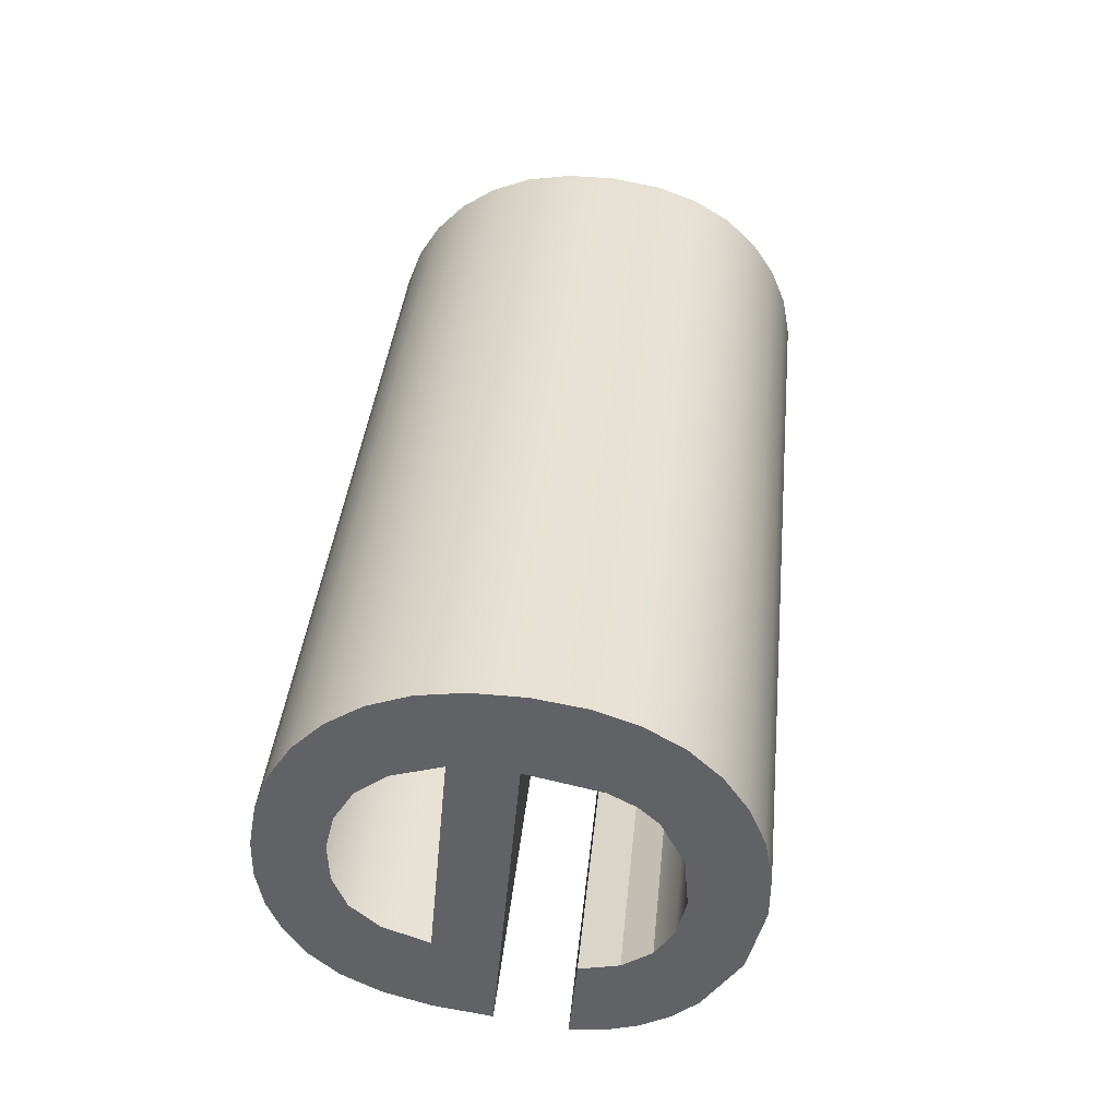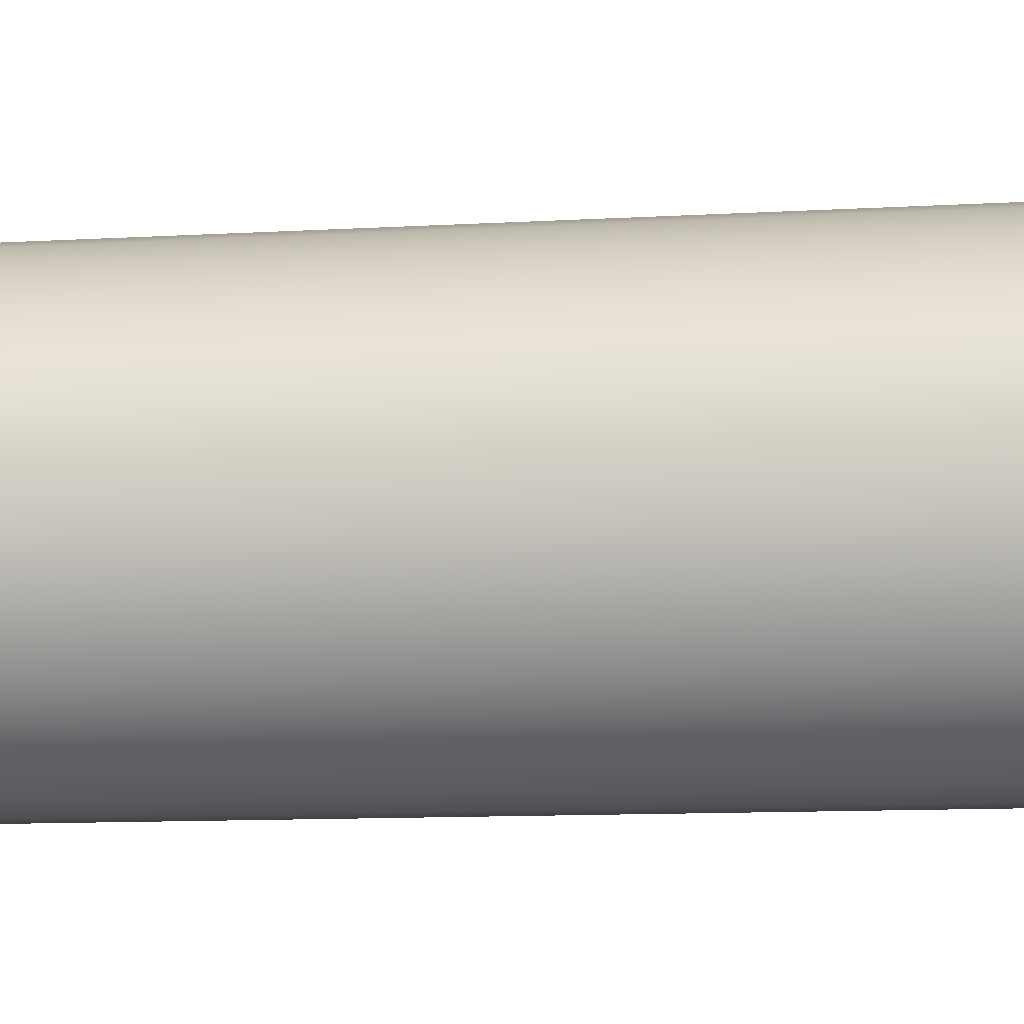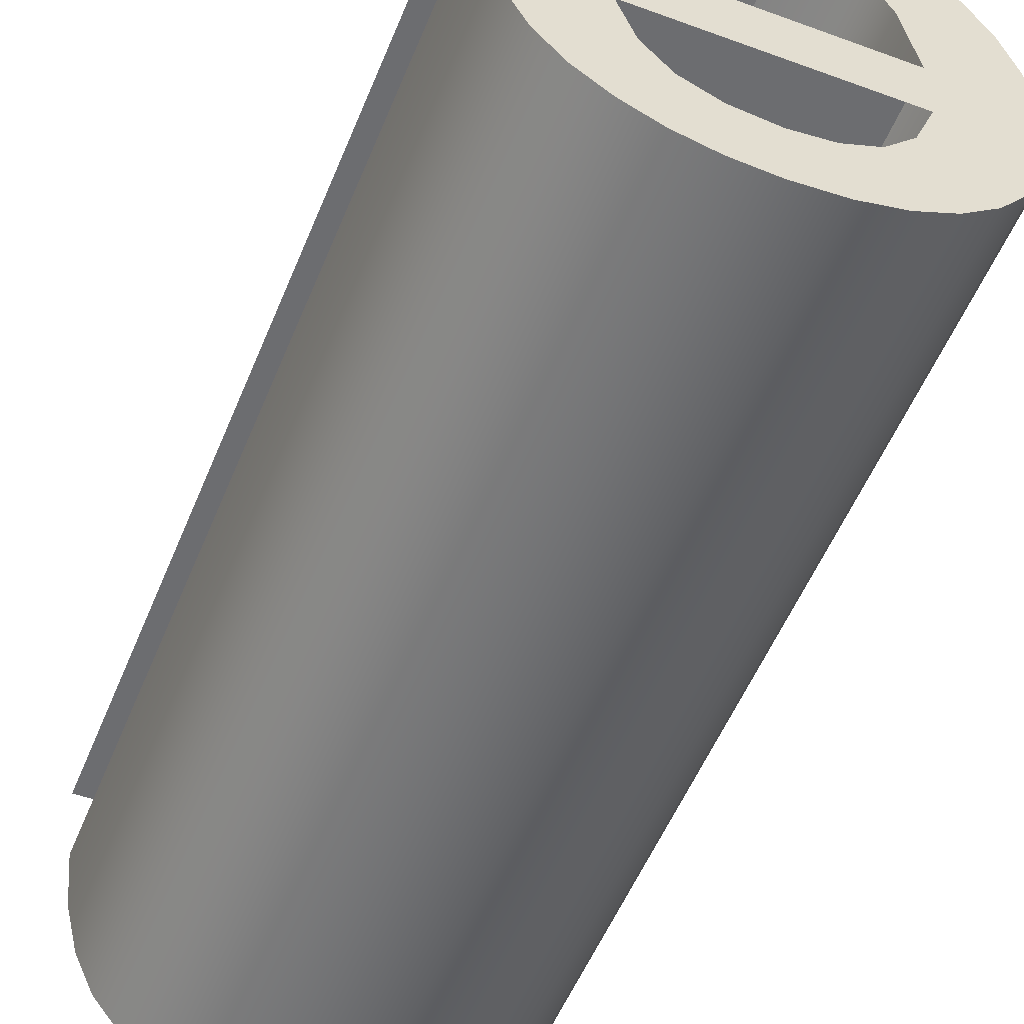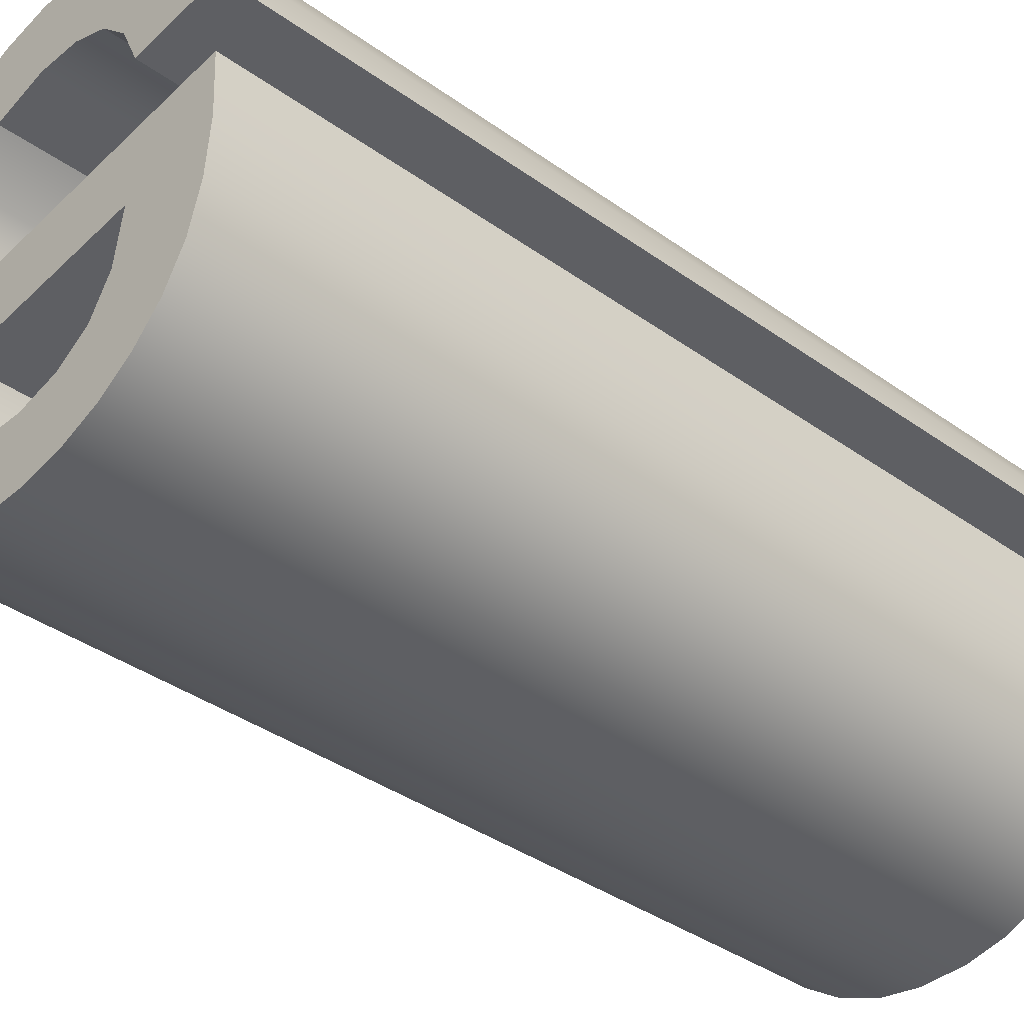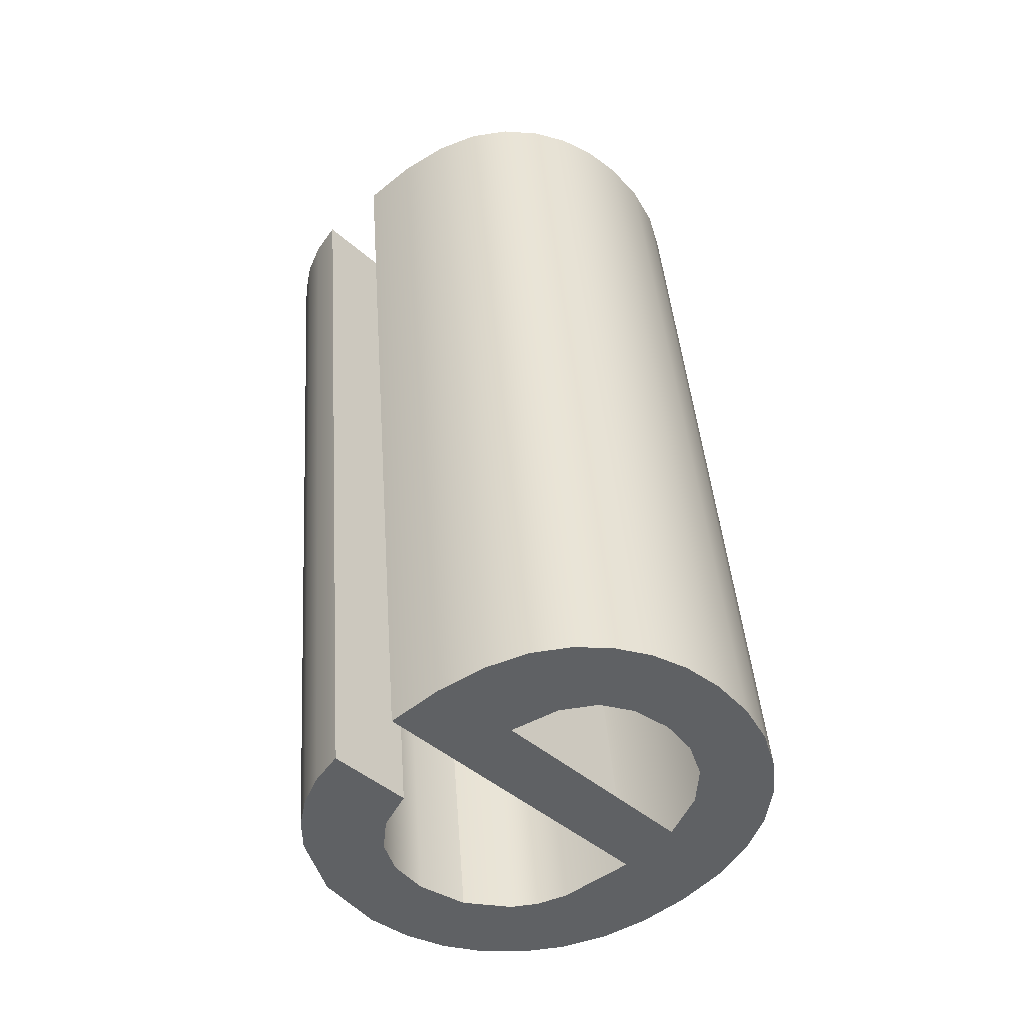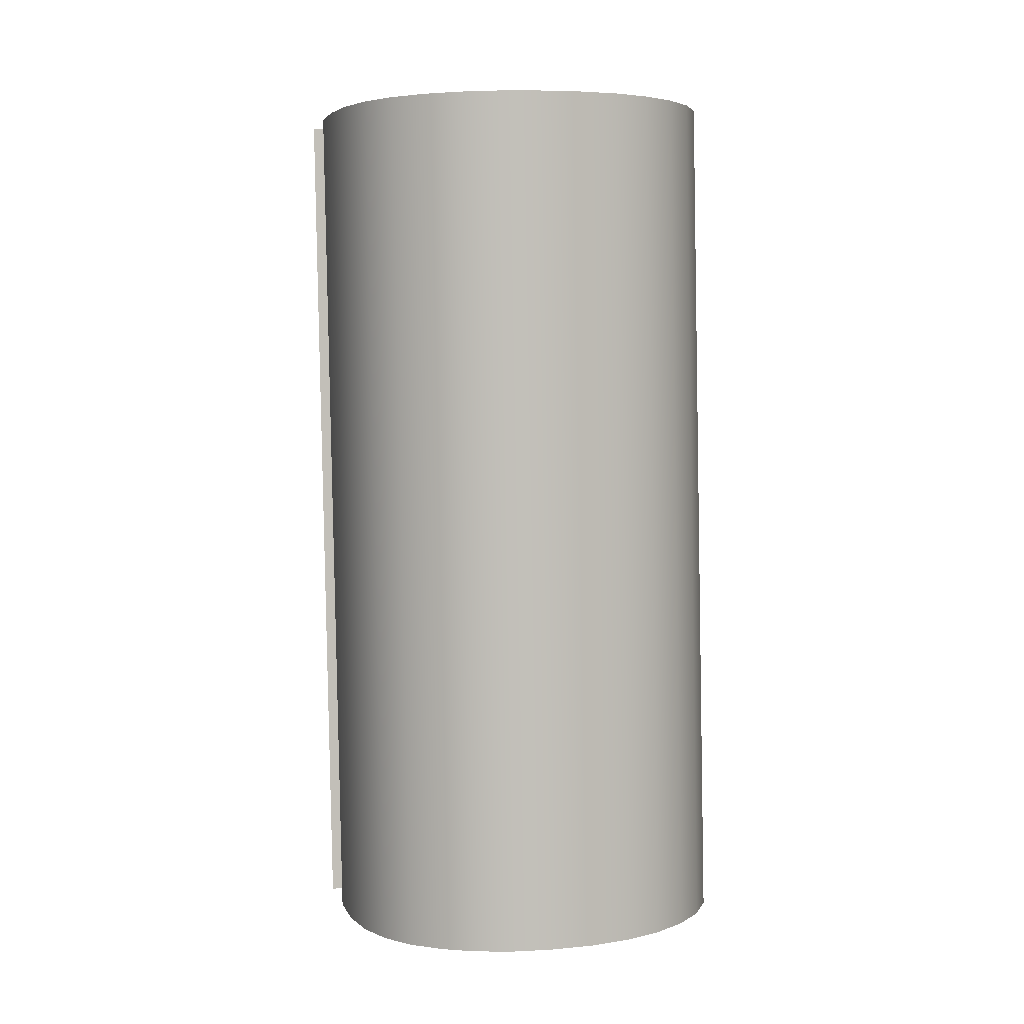
<metadata>
{"format":"obj","ext":"obj","renderer":"f3d","projection":"perspective","resolution":1024,"background":"white","views":[{"elev":-50.7,"azim":-95.2,"up":"+Y"},{"elev":-65.2,"azim":-85.6,"up":"+Z"},{"elev":-48.6,"azim":157.7,"up":"+Z"},{"elev":-45.8,"azim":47.6,"up":"+Z"},{"elev":-44.0,"azim":134.0,"up":"+Y"},{"elev":9.4,"azim":169.2,"up":"+Y"}]}
</metadata>
<code>
o #ID2708
v 0.3716 0.04605 -0.09174
v 0.3716 0.0459 -0.09027
v 0.3715 0.04598 -0.09101
v 0.3718 0.04612 -0.09239
v 0.3718 0.04584 -0.08962
v 0.372 0.04617 -0.09296
v 0.372 0.04578 -0.08905
v 0.3724 0.04622 -0.09345
v 0.3724 0.04573 -0.08857
v 0.3729 0.04626 -0.09384
v 0.3728 0.04598 -0.09101
v 0.3729 0.04607 -0.09193
v 0.3732 0.04614 -0.09261
v 0.3735 0.04629 -0.09412
v 0.3736 0.04618 -0.09305
v 0.3741 0.0463 -0.09428
v 0.3741 0.04621 -0.09328
v 0.3746 0.04621 -0.09336
v 0.3747 0.04631 -0.09434
v 0.3752 0.04621 -0.09328
v 0.3753 0.0463 -0.09429
v 0.3756 0.04618 -0.09305
v 0.3758 0.04629 -0.09415
v 0.376 0.04614 -0.09261
v 0.3763 0.04627 -0.0939
v 0.3762 0.04607 -0.09193
v 0.3775 0.04598 -0.09101
v 0.3767 0.04623 -0.09356
v 0.3771 0.04619 -0.09311
v 0.3773 0.04613 -0.09254
v 0.3774 0.04606 -0.09183
v 0.3729 0.04569 -0.08818
v 0.373 0.04587 -0.08993
v 0.3735 0.04567 -0.0879
v 0.3731 0.04583 -0.08953
v 0.3734 0.0458 -0.08923
v 0.374 0.04576 -0.08884
v 0.3741 0.04565 -0.08773
v 0.3747 0.04575 -0.08871
v 0.3747 0.04564 -0.08768
v 0.3753 0.04575 -0.08879
v 0.3757 0.04566 -0.08783
v 0.3758 0.04578 -0.08903
v 0.3766 0.04571 -0.08831
v 0.3761 0.04582 -0.08942
v 0.3763 0.04587 -0.08997
v 0.3775 0.04587 -0.08997
v 0.377 0.04574 -0.08865
v 0.3773 0.04578 -0.08904
v 0.3774 0.04582 -0.08948
v 0.3775 0.04587 -0.08997
v 0.3774 0.05846 -0.08822
v 0.3774 0.04582 -0.08948
v 0.3775 0.05851 -0.08871
v 0.3773 0.05842 -0.08778
v 0.3773 0.04578 -0.08904
v 0.377 0.05838 -0.08739
v 0.377 0.04574 -0.08865
v 0.3766 0.04571 -0.08831
v 0.3766 0.05835 -0.08704
v 0.3757 0.0583 -0.08657
v 0.3757 0.04566 -0.08783
v 0.3747 0.04564 -0.08768
v 0.3747 0.05828 -0.08641
v 0.3741 0.04565 -0.08773
v 0.3741 0.05829 -0.08647
v 0.3735 0.05831 -0.08663
v 0.3735 0.04567 -0.0879
v 0.3729 0.04569 -0.08818
v 0.3729 0.05833 -0.08691
v 0.3724 0.05837 -0.0873
v 0.3724 0.04573 -0.08857
v 0.372 0.05842 -0.08779
v 0.372 0.04578 -0.08905
v 0.3718 0.05848 -0.08836
v 0.3718 0.04584 -0.08962
v 0.3716 0.0459 -0.09027
v 0.3716 0.05854 -0.08901
v 0.3715 0.05862 -0.08974
v 0.3715 0.04598 -0.09101
v 0.3716 0.05869 -0.09048
v 0.3716 0.04605 -0.09174
v 0.3718 0.05875 -0.09113
v 0.3718 0.04612 -0.09239
v 0.372 0.05881 -0.0917
v 0.372 0.04617 -0.09296
v 0.3724 0.05886 -0.09219
v 0.3724 0.04622 -0.09345
v 0.3729 0.0589 -0.09258
v 0.3729 0.04626 -0.09384
v 0.3735 0.04629 -0.09412
v 0.3735 0.05893 -0.09285
v 0.3741 0.05894 -0.09302
v 0.3741 0.0463 -0.09428
v 0.3747 0.04631 -0.09434
v 0.3747 0.05895 -0.09308
v 0.3753 0.05894 -0.09303
v 0.3753 0.0463 -0.09429
v 0.3758 0.05893 -0.09288
v 0.3758 0.04629 -0.09415
v 0.3763 0.0589 -0.09264
v 0.3763 0.04627 -0.0939
v 0.3767 0.04623 -0.09356
v 0.3767 0.05887 -0.0923
v 0.3771 0.05883 -0.09185
v 0.3771 0.04619 -0.09311
v 0.3773 0.05877 -0.09127
v 0.3773 0.04613 -0.09254
v 0.3774 0.0587 -0.09057
v 0.3774 0.04606 -0.09183
v 0.3775 0.05862 -0.08974
v 0.3775 0.04598 -0.09101
v 0.3775 0.05862 -0.08974
v 0.3728 0.04598 -0.09101
v 0.3775 0.04598 -0.09101
v 0.3728 0.05862 -0.08974
v 0.3728 0.04598 -0.09101
v 0.373 0.05851 -0.08867
v 0.373 0.04587 -0.08993
v 0.3728 0.05862 -0.08974
v 0.3731 0.05847 -0.08827
v 0.3731 0.04583 -0.08953
v 0.3734 0.05844 -0.08796
v 0.3734 0.0458 -0.08923
v 0.374 0.04576 -0.08884
v 0.374 0.0584 -0.08758
v 0.374 0.0584 -0.08758
v 0.3747 0.04575 -0.08871
v 0.374 0.04576 -0.08884
v 0.3747 0.05839 -0.08745
v 0.3753 0.05839 -0.08753
v 0.3753 0.04575 -0.08879
v 0.3758 0.04578 -0.08903
v 0.3758 0.05842 -0.08776
v 0.3761 0.05846 -0.08816
v 0.3758 0.04578 -0.08903
v 0.3758 0.05842 -0.08776
v 0.3761 0.04582 -0.08942
v 0.3763 0.05851 -0.08871
v 0.3761 0.04582 -0.08942
v 0.3761 0.05846 -0.08816
v 0.3763 0.04587 -0.08997
v 0.3763 0.05851 -0.08871
v 0.3775 0.04587 -0.08997
v 0.3763 0.04587 -0.08997
v 0.3775 0.05851 -0.08871
v 0.3716 0.05854 -0.08901
v 0.3716 0.05869 -0.09048
v 0.3715 0.05862 -0.08974
v 0.3718 0.05848 -0.08836
v 0.3718 0.05875 -0.09113
v 0.372 0.05842 -0.08779
v 0.372 0.05881 -0.0917
v 0.3724 0.05837 -0.0873
v 0.3724 0.05886 -0.09219
v 0.3729 0.05833 -0.08691
v 0.3728 0.05862 -0.08974
v 0.373 0.05851 -0.08867
v 0.3735 0.05831 -0.08663
v 0.3731 0.05847 -0.08827
v 0.3734 0.05844 -0.08796
v 0.374 0.0584 -0.08758
v 0.3741 0.05829 -0.08647
v 0.3747 0.05839 -0.08745
v 0.3747 0.05828 -0.08641
v 0.3757 0.0583 -0.08657
v 0.3753 0.05839 -0.08753
v 0.3758 0.05842 -0.08776
v 0.3766 0.05835 -0.08704
v 0.3761 0.05846 -0.08816
v 0.3763 0.05851 -0.08871
v 0.3775 0.05851 -0.08871
v 0.377 0.05838 -0.08739
v 0.3773 0.05842 -0.08778
v 0.3774 0.05846 -0.08822
v 0.3775 0.05862 -0.08974
v 0.3729 0.05871 -0.09066
v 0.3762 0.05871 -0.09066
v 0.3763 0.0589 -0.09264
v 0.3767 0.05887 -0.0923
v 0.3771 0.05883 -0.09185
v 0.3773 0.05877 -0.09127
v 0.3774 0.0587 -0.09057
v 0.3729 0.0589 -0.09258
v 0.3732 0.05878 -0.09134
v 0.3735 0.05893 -0.09285
v 0.3736 0.05882 -0.09178
v 0.3741 0.05894 -0.09302
v 0.3741 0.05884 -0.09202
v 0.3746 0.05885 -0.0921
v 0.3747 0.05895 -0.09308
v 0.3752 0.05884 -0.09202
v 0.3753 0.05894 -0.09303
v 0.3756 0.05882 -0.09178
v 0.3758 0.05893 -0.09288
v 0.376 0.05878 -0.09134
f 1 2 3
f 3 2 1
f 2 1 4
f 4 1 2
f 2 4 5
f 5 4 2
f 5 4 6
f 6 4 5
f 5 6 7
f 7 6 5
f 7 6 8
f 8 6 7
f 7 8 9
f 9 8 7
f 9 8 10
f 10 8 9
f 9 10 11
f 11 10 9
f 11 10 12
f 12 10 11
f 12 10 13
f 13 10 12
f 13 10 14
f 14 10 13
f 13 14 15
f 15 14 13
f 15 14 16
f 16 14 15
f 15 16 17
f 17 16 15
f 17 16 18
f 18 16 17
f 18 16 19
f 19 16 18
f 18 19 20
f 20 19 18
f 20 19 21
f 21 19 20
f 20 21 22
f 22 21 20
f 22 21 23
f 23 21 22
f 22 23 24
f 24 23 22
f 24 23 25
f 25 23 24
f 24 25 26
f 26 25 24
f 12 27 11
f 11 27 12
f 27 12 26
f 26 12 27
f 27 26 25
f 25 26 27
f 27 25 28
f 28 25 27
f 27 28 29
f 29 28 27
f 27 29 30
f 30 29 27
f 27 30 31
f 31 30 27
f 11 32 9
f 9 32 11
f 32 11 33
f 33 11 32
f 32 33 34
f 34 33 32
f 34 33 35
f 35 33 34
f 34 35 36
f 36 35 34
f 34 36 37
f 37 36 34
f 34 37 38
f 38 37 34
f 38 37 39
f 39 37 38
f 38 39 40
f 40 39 38
f 40 39 41
f 41 39 40
f 40 41 42
f 42 41 40
f 42 41 43
f 43 41 42
f 42 43 44
f 44 43 42
f 44 43 45
f 45 43 44
f 44 45 46
f 46 45 44
f 44 46 47
f 47 46 44
f 44 47 48
f 48 47 44
f 48 47 49
f 49 47 48
f 49 47 50
f 50 47 49
f 51 52 53
f 53 52 51
f 52 51 54
f 54 51 52
f 53 55 56
f 56 55 53
f 55 53 52
f 52 53 55
f 56 57 58
f 58 57 56
f 57 56 55
f 55 56 57
f 57 59 58
f 58 59 57
f 59 57 60
f 60 57 59
f 59 61 62
f 62 61 59
f 61 59 60
f 60 59 61
f 61 63 62
f 62 63 61
f 63 61 64
f 64 61 63
f 64 65 63
f 63 65 64
f 65 64 66
f 66 64 65
f 65 67 68
f 68 67 65
f 67 65 66
f 66 65 67
f 67 69 68
f 68 69 67
f 69 67 70
f 70 67 69
f 69 71 72
f 72 71 69
f 71 69 70
f 70 69 71
f 73 72 71
f 71 72 73
f 72 73 74
f 74 73 72
f 75 74 73
f 73 74 75
f 74 75 76
f 76 75 74
f 75 77 76
f 76 77 75
f 77 75 78
f 78 75 77
f 79 77 78
f 78 77 79
f 77 79 80
f 80 79 77
f 81 80 79
f 79 80 81
f 80 81 82
f 82 81 80
f 83 82 81
f 81 82 83
f 82 83 84
f 84 83 82
f 85 84 83
f 83 84 85
f 84 85 86
f 86 85 84
f 87 86 85
f 85 86 87
f 86 87 88
f 88 87 86
f 88 89 90
f 90 89 88
f 89 88 87
f 87 88 89
f 89 91 90
f 90 91 89
f 91 89 92
f 92 89 91
f 91 93 94
f 94 93 91
f 93 91 92
f 92 91 93
f 93 95 94
f 94 95 93
f 95 93 96
f 96 93 95
f 95 97 98
f 98 97 95
f 97 95 96
f 96 95 97
f 98 99 100
f 100 99 98
f 99 98 97
f 97 98 99
f 100 101 102
f 102 101 100
f 101 100 99
f 99 100 101
f 101 103 102
f 102 103 101
f 103 101 104
f 104 101 103
f 103 105 106
f 106 105 103
f 105 103 104
f 104 103 105
f 106 107 108
f 108 107 106
f 107 106 105
f 105 106 107
f 108 109 110
f 110 109 108
f 109 108 107
f 107 108 109
f 110 111 112
f 112 111 110
f 111 110 109
f 109 110 111
f 113 114 115
f 115 114 113
f 114 113 116
f 116 113 114
f 117 118 119
f 119 118 117
f 118 117 120
f 120 117 118
f 119 121 122
f 122 121 119
f 121 119 118
f 118 119 121
f 122 123 124
f 124 123 122
f 123 122 121
f 121 122 123
f 123 125 124
f 124 125 123
f 125 123 126
f 126 123 125
f 127 128 129
f 129 128 127
f 128 127 130
f 130 127 128
f 128 131 132
f 132 131 128
f 131 128 130
f 130 128 131
f 131 133 132
f 132 133 131
f 133 131 134
f 134 131 133
f 135 136 137
f 137 136 135
f 136 135 138
f 138 135 136
f 139 140 141
f 141 140 139
f 140 139 142
f 142 139 140
f 143 144 145
f 145 144 143
f 144 143 146
f 146 143 144
f 147 148 149
f 149 148 147
f 148 147 150
f 150 147 148
f 148 150 151
f 151 150 148
f 151 150 152
f 152 150 151
f 151 152 153
f 153 152 151
f 153 152 154
f 154 152 153
f 153 154 155
f 155 154 153
f 155 154 156
f 156 154 155
f 155 156 157
f 157 156 155
f 157 156 158
f 158 156 157
f 158 156 159
f 159 156 158
f 158 159 160
f 160 159 158
f 160 159 161
f 161 159 160
f 161 159 162
f 162 159 161
f 162 159 163
f 163 159 162
f 162 163 164
f 164 163 162
f 164 163 165
f 165 163 164
f 164 165 166
f 166 165 164
f 164 166 167
f 167 166 164
f 167 166 168
f 168 166 167
f 168 166 169
f 169 166 168
f 168 169 170
f 170 169 168
f 170 169 171
f 171 169 170
f 171 169 172
f 172 169 171
f 172 169 173
f 173 169 172
f 172 173 174
f 174 173 172
f 172 174 175
f 175 174 172
f 176 177 157
f 157 177 176
f 177 176 178
f 178 176 177
f 178 176 179
f 179 176 178
f 179 176 180
f 180 176 179
f 180 176 181
f 181 176 180
f 181 176 182
f 182 176 181
f 182 176 183
f 183 176 182
f 157 184 155
f 155 184 157
f 184 157 177
f 177 157 184
f 184 177 185
f 185 177 184
f 184 185 186
f 186 185 184
f 186 185 187
f 187 185 186
f 186 187 188
f 188 187 186
f 188 187 189
f 189 187 188
f 188 189 190
f 190 189 188
f 188 190 191
f 191 190 188
f 191 190 192
f 192 190 191
f 191 192 193
f 193 192 191
f 193 192 194
f 194 192 193
f 193 194 195
f 195 194 193
f 195 194 196
f 196 194 195
f 195 196 179
f 179 196 195
f 179 196 178
f 178 196 179

</code>
